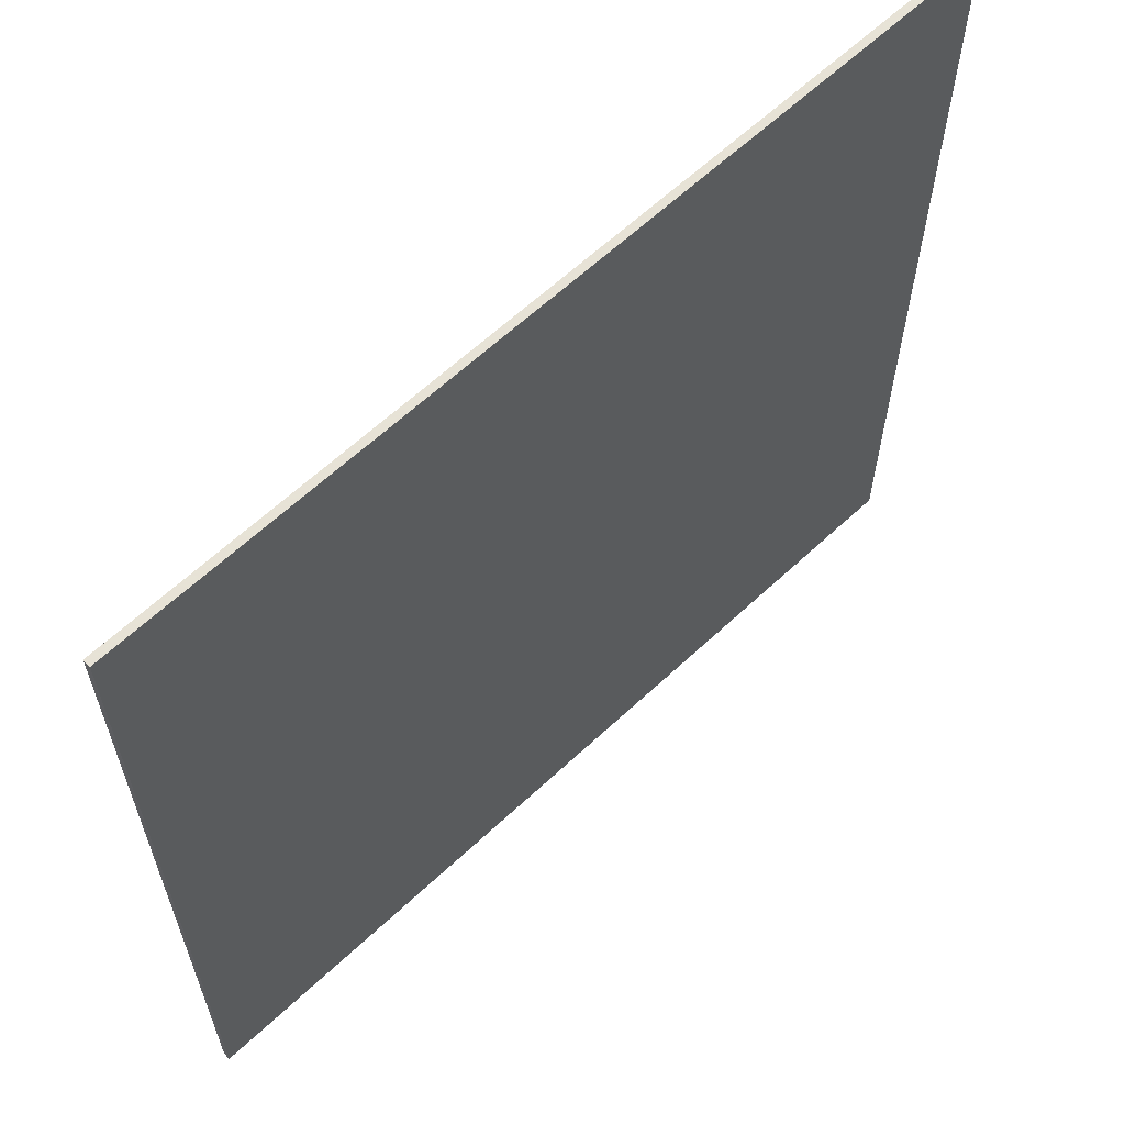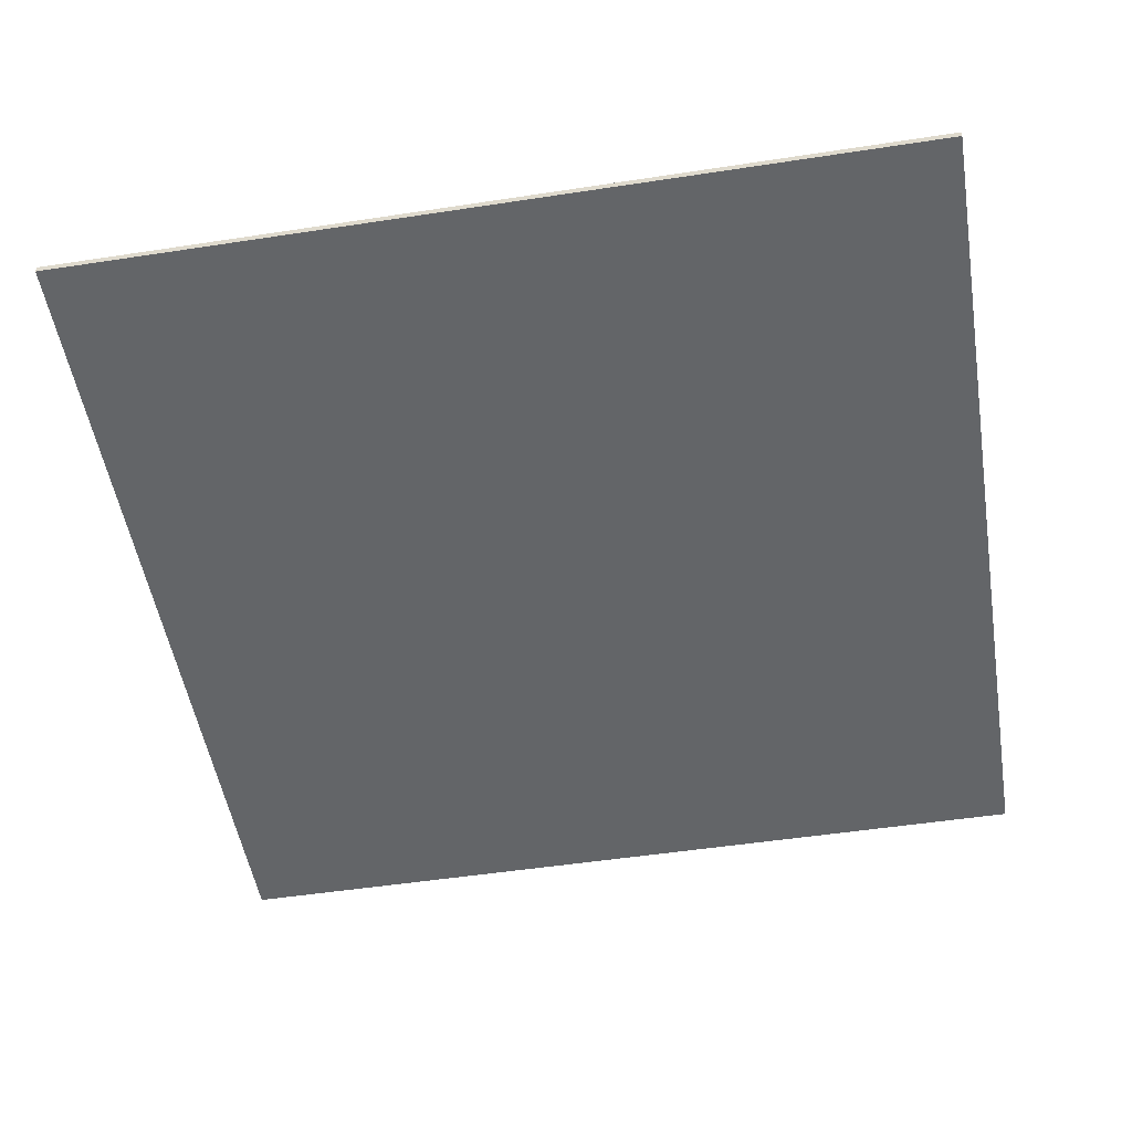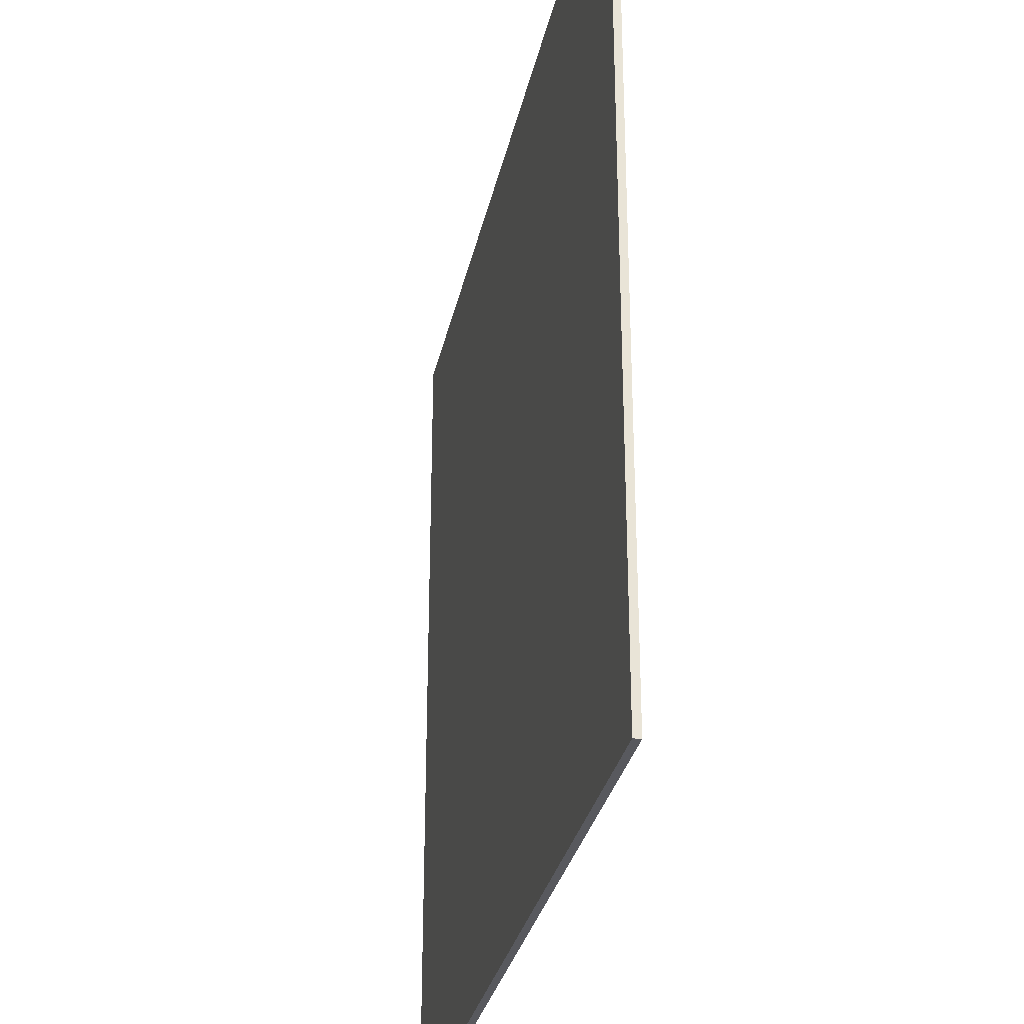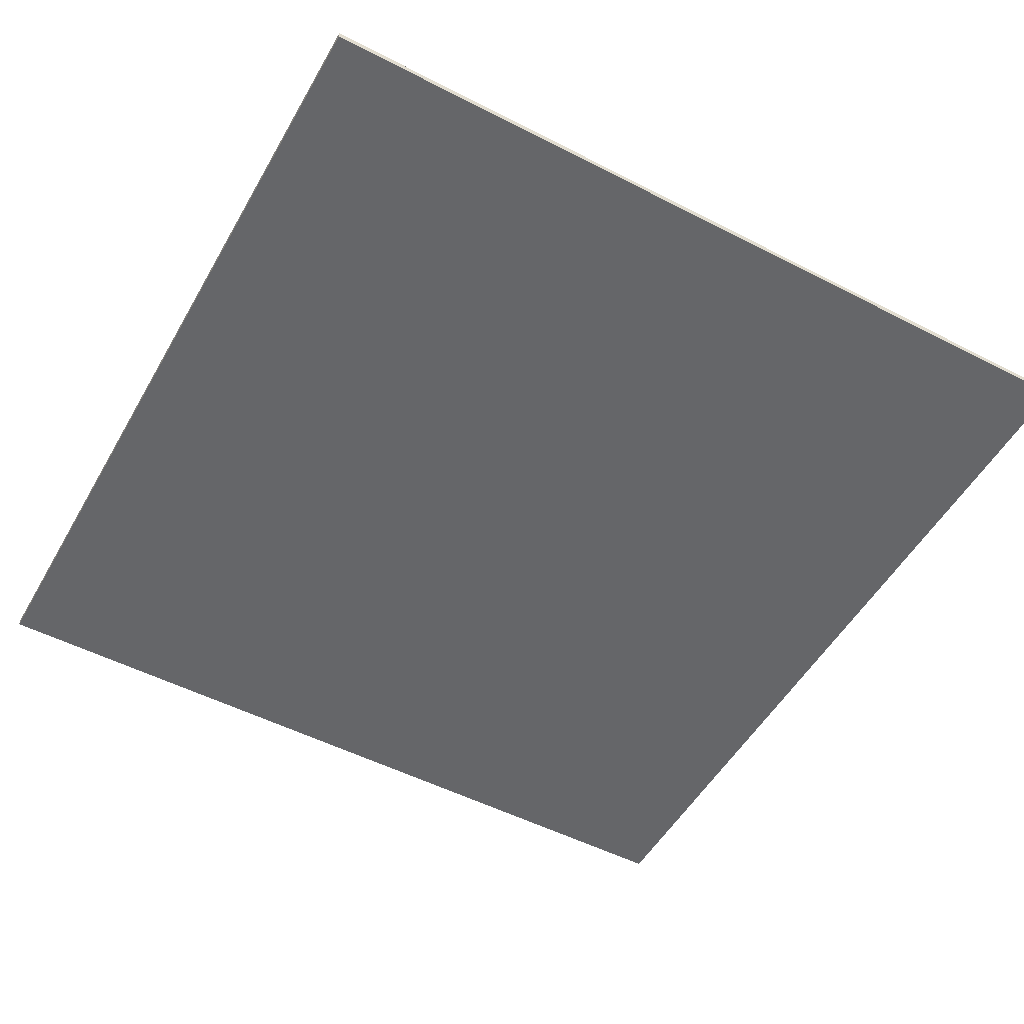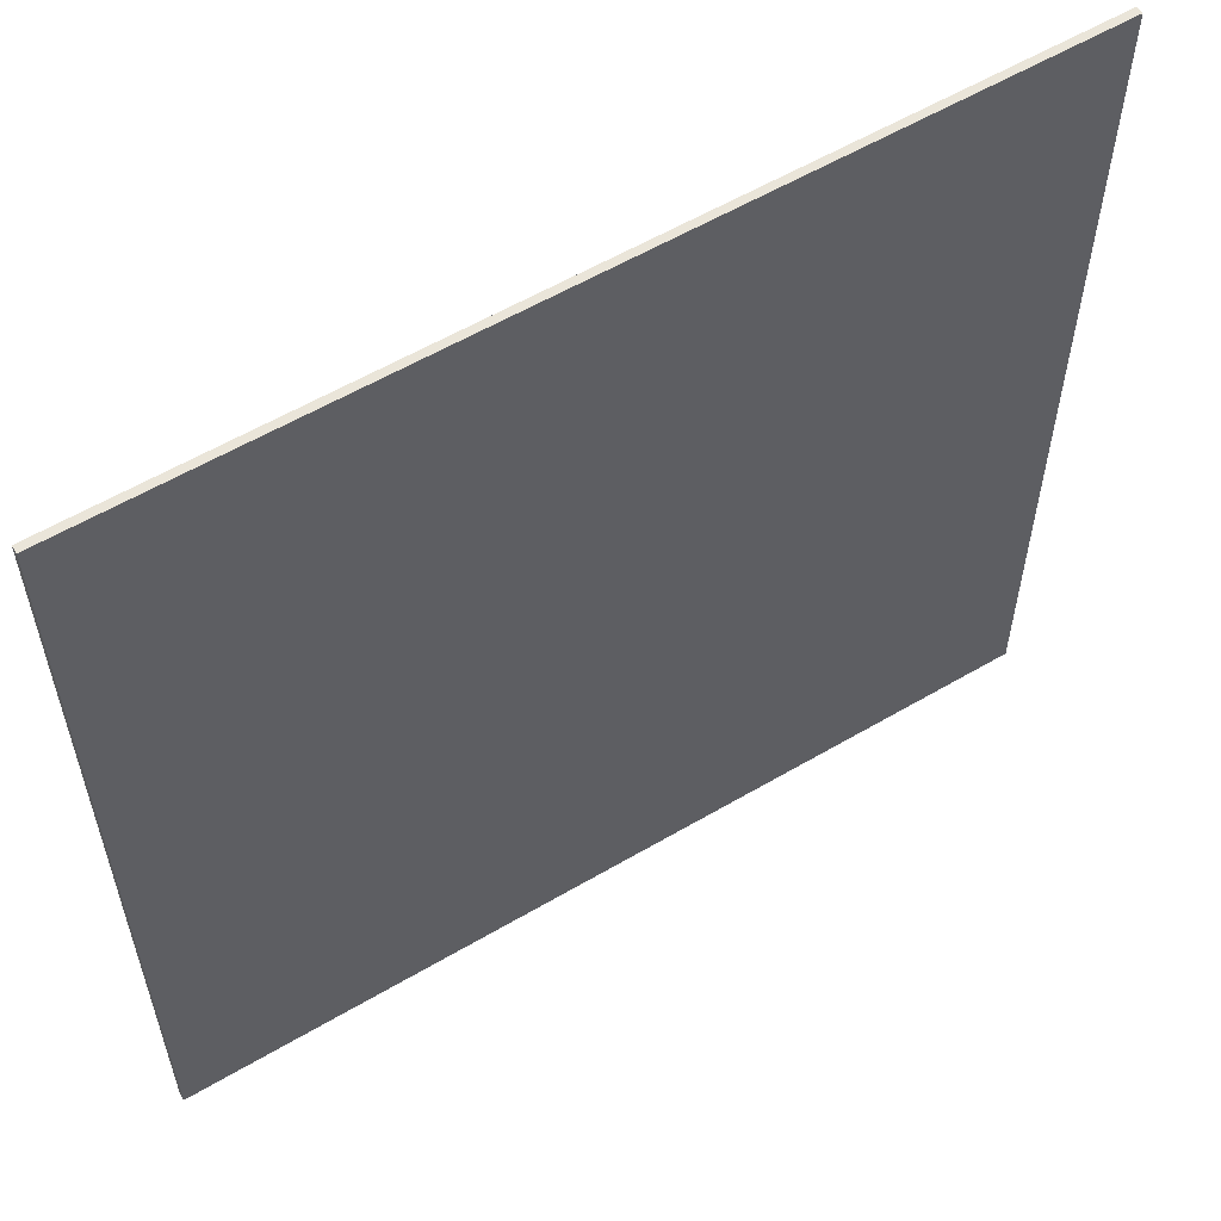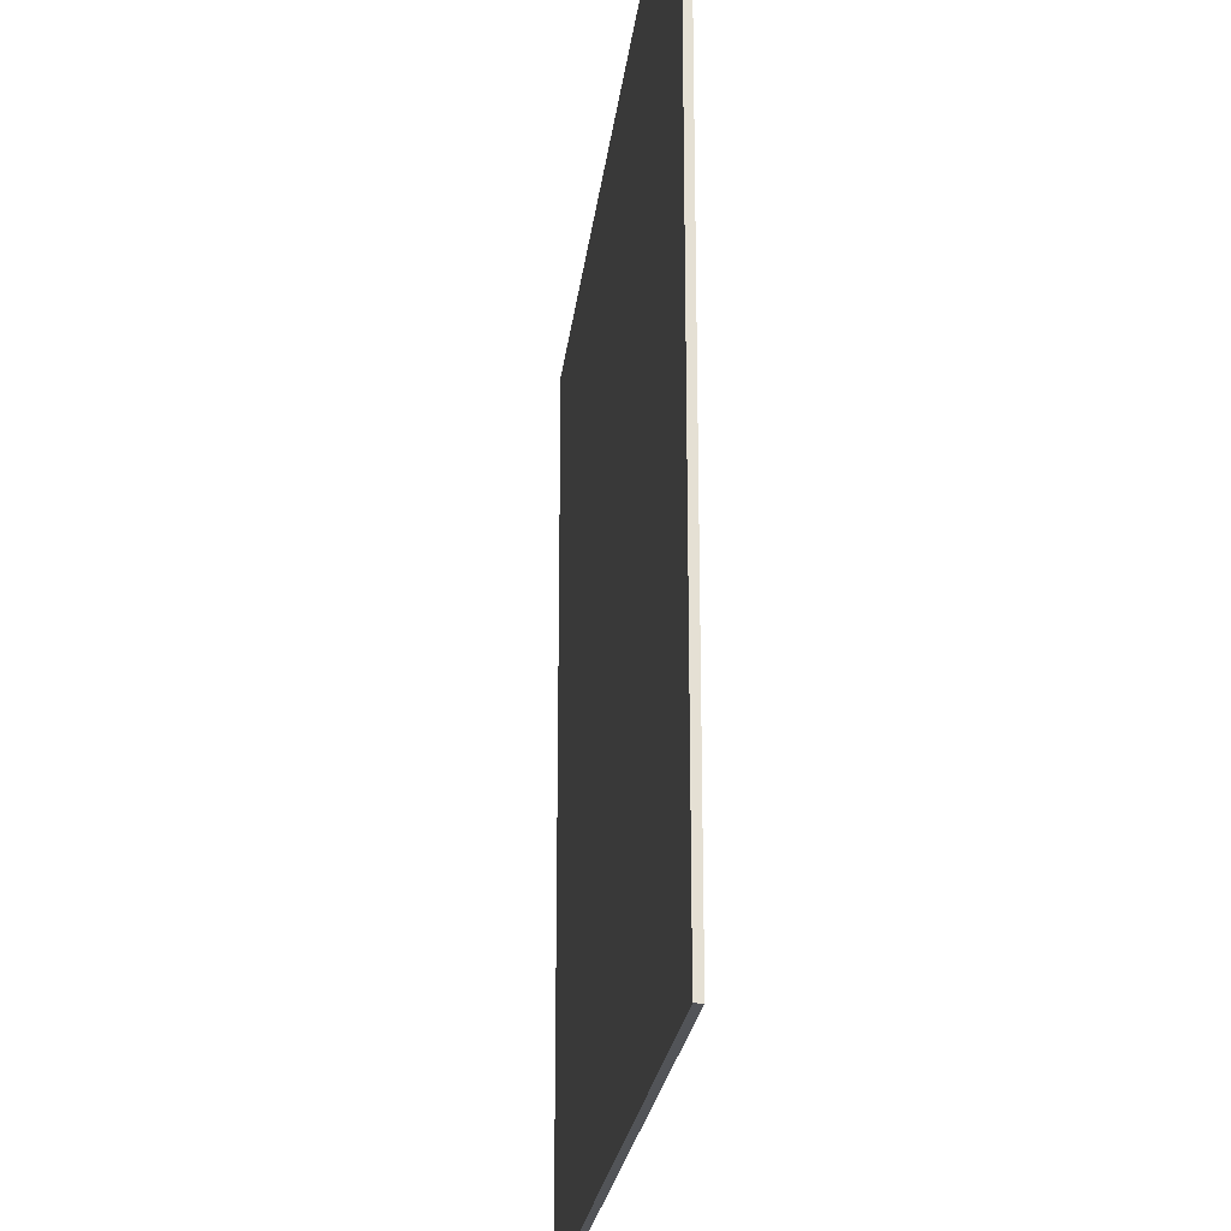
<metadata>
{"format":"obj","ext":"obj","renderer":"f3d","projection":"perspective","resolution":1024,"background":"white","views":[{"elev":62.8,"azim":136.6,"up":"+Z"},{"elev":-51.4,"azim":99.4,"up":"+Y"},{"elev":-30.4,"azim":-101.7,"up":"+Z"},{"elev":-51.8,"azim":-29.1,"up":"+Y"},{"elev":58.1,"azim":148.7,"up":"+Z"},{"elev":-23.2,"azim":83.5,"up":"+Z"}]}
</metadata>
<code>
v 0.75 0 0.75
v 0.75 0 -0.75
v -0.75 0 -0.75
v -0.75 0 0.75
v -0.75 -0.0125 0.75
v 0.75 -0.0125 0.75
v 0.75 0 0.75
v -0.75 0 0.75
v -0.75 -0.0125 -0.75
v -0.75 -0.0125 0.75
v -0.75 0 0.75
v -0.75 0 -0.75
v 0.75 -0.0125 -0.75
v -0.75 -0.0125 -0.75
v -0.75 0 -0.75
v 0.75 0 -0.75
v 0.75 -0.0125 0.75
v 0.75 -0.0125 -0.75
v 0.75 0 -0.75
v 0.75 0 0.75
v -0.083 -0.0125 0.622
v -0.053 -0.0125 0.472
v 0.172 -0.0125 0.472
v 0.292 -0.0125 0.622
v 0.172 -0.0125 -0.068
v 0.292 -0.0125 0.067
v 0.292 -0.0125 0.622
v 0.172 -0.0125 0.472
v 0.352 -0.0125 -0.068
v 0.442 -0.0125 0.067
v 0.292 -0.0125 0.067
v 0.172 -0.0125 -0.068
v 0.352 -0.0125 -0.068
v 0.352 -0.0125 -0.128
v 0.442 -0.0125 -0.248
v 0.442 -0.0125 0.067
v 0.352 -0.0125 -0.128
v 0.172 -0.0125 -0.128
v 0.292 -0.0125 -0.248
v 0.442 -0.0125 -0.248
v 0.172 -0.0125 -0.413
v 0.292 -0.0125 -0.308
v 0.292 -0.0125 -0.248
v 0.172 -0.0125 -0.128
v 0.172 -0.0125 -0.413
v 0.277 -0.0125 -0.413
v 0.382 -0.0125 -0.308
v 0.292 -0.0125 -0.308
v 0.277 -0.0125 -0.518
v 0.382 -0.0125 -0.638
v 0.382 -0.0125 -0.308
v 0.277 -0.0125 -0.413
v 0.277 -0.0125 -0.518
v -0.038 -0.0125 -0.518
v -0.158 -0.0125 -0.638
v 0.382 -0.0125 -0.638
v -0.038 -0.0125 -0.518
v -0.038 -0.0125 -0.413
v -0.158 -0.0125 -0.308
v -0.158 -0.0125 -0.638
v 0.037 -0.0125 -0.413
v -0.068 -0.0125 -0.308
v -0.158 -0.0125 -0.308
v -0.038 -0.0125 -0.413
v 0.037 -0.0125 -0.413
v 0.037 -0.0125 -0.128
v -0.068 -0.0125 -0.248
v -0.068 -0.0125 -0.308
v -0.428 -0.0125 -0.128
v -0.548 -0.0125 -0.248
v -0.068 -0.0125 -0.248
v 0.037 -0.0125 -0.128
v -0.428 -0.0125 -0.128
v -0.428 -0.0125 -0.038
v -0.548 -0.0125 0.022
v -0.548 -0.0125 -0.248
v -0.428 -0.0125 -0.038
v -0.053 -0.0125 0.472
v -0.083 -0.0125 0.622
v -0.548 -0.0125 0.022
v 0.037 -0.0125 -0.068
v 0.037 -0.0125 0.412
v -0.053 -0.0125 0.127
v -0.053 -0.0125 0.037
v -0.053 -0.0125 0.037
v -0.113 -0.0125 0.037
v -0.293 -0.0125 -0.068
v 0.037 -0.0125 -0.068
v -0.053 -0.0125 0.127
v -0.293 -0.0125 0.007
v -0.293 -0.0125 -0.068
v -0.113 -0.0125 0.037
v 0.037 -0.0125 0.412
v -0.293 -0.0125 0.007
v -0.053 -0.0125 0.127
v 0.75 -0.0125 0.75
v -0.75 -0.0125 0.75
v -0.083 -0.0125 0.622
v 0.292 -0.0125 0.622
v 0.75 -0.0125 0.75
v 0.292 -0.0125 0.622
v 0.292 -0.0125 0.067
v 0.442 -0.0125 0.067
v 0.75 -0.0125 -0.75
v 0.75 -0.0125 0.75
v 0.442 -0.0125 0.067
v 0.442 -0.0125 -0.248
v 0.75 -0.0125 -0.75
v 0.442 -0.0125 -0.248
v 0.382 -0.0125 -0.308
v 0.382 -0.0125 -0.638
v 0.382 -0.0125 -0.308
v 0.442 -0.0125 -0.248
v 0.292 -0.0125 -0.248
v 0.292 -0.0125 -0.308
v 0.75 -0.0125 -0.75
v 0.382 -0.0125 -0.638
v -0.158 -0.0125 -0.638
v -0.75 -0.0125 -0.75
v -0.75 -0.0125 -0.75
v -0.158 -0.0125 -0.638
v -0.158 -0.0125 -0.308
v -0.548 -0.0125 -0.248
v -0.068 -0.0125 -0.248
v -0.548 -0.0125 -0.248
v -0.158 -0.0125 -0.308
v -0.068 -0.0125 -0.308
v -0.75 -0.0125 -0.75
v -0.548 -0.0125 -0.248
v -0.548 -0.0125 0.022
v -0.75 -0.0125 0.75
v -0.75 -0.0125 0.75
v -0.548 -0.0125 0.022
v -0.083 -0.0125 0.622
v 0.172 -0.0125 0.472
v -0.053 -0.0125 0.472
v 0.037 -0.0125 0.412
v 0.172 -0.0125 0.472
v 0.037 -0.0125 0.412
v 0.037 -0.0125 -0.068
v 0.172 -0.0125 -0.068
v 0.172 -0.0125 -0.068
v 0.037 -0.0125 -0.068
v 0.037 -0.0125 -0.128
v 0.172 -0.0125 -0.128
v 0.352 -0.0125 -0.068
v 0.172 -0.0125 -0.068
v 0.172 -0.0125 -0.128
v 0.352 -0.0125 -0.128
v 0.172 -0.0125 -0.128
v 0.037 -0.0125 -0.128
v 0.037 -0.0125 -0.413
v 0.172 -0.0125 -0.413
v 0.172 -0.0125 -0.413
v 0.037 -0.0125 -0.413
v -0.038 -0.0125 -0.518
v 0.277 -0.0125 -0.518
v 0.037 -0.0125 -0.413
v -0.038 -0.0125 -0.413
v -0.038 -0.0125 -0.518
v 0.172 -0.0125 -0.413
v 0.277 -0.0125 -0.518
v 0.277 -0.0125 -0.413
v 0.037 -0.0125 -0.128
v 0.037 -0.0125 -0.068
v -0.293 -0.0125 -0.068
v -0.428 -0.0125 -0.128
v -0.428 -0.0125 -0.038
v -0.428 -0.0125 -0.128
v -0.293 -0.0125 -0.068
v -0.293 -0.0125 0.007
v -0.053 -0.0125 0.472
v -0.428 -0.0125 -0.038
v -0.293 -0.0125 0.007
v 0.037 -0.0125 0.412
v -0.053 -0.0125 0.127
v -0.113 -0.0125 0.037
v -0.053 -0.0125 0.037
g mesh442223
f 1 2 3
f 3 4 1
f 5 6 7
f 7 8 5
f 9 10 11
f 11 12 9
f 13 14 15
f 15 16 13
f 17 18 19
f 19 20 17
f 21 22 23
f 23 24 21
f 25 26 27
f 27 28 25
f 29 30 31
f 31 32 29
f 33 34 35
f 35 36 33
f 37 38 39
f 39 40 37
f 41 42 43
f 43 44 41
f 45 46 47
f 47 48 45
f 49 50 51
f 51 52 49
f 53 54 55
f 55 56 53
f 57 58 59
f 59 60 57
f 61 62 63
f 63 64 61
f 65 66 67
f 67 68 65
f 69 70 71
f 71 72 69
f 73 74 75
f 75 76 73
f 77 78 79
f 79 80 77
f 81 82 83
f 83 84 81
f 85 86 87
f 87 88 85
f 89 90 91
f 91 92 89
f 93 94 95
f 96 97 98
f 98 99 96
f 100 101 102
f 102 103 100
f 104 105 106
f 106 107 104
f 108 109 110
f 110 111 108
f 112 113 114
f 114 115 112
f 116 117 118
f 118 119 116
f 120 121 122
f 122 123 120
f 124 125 126
f 126 127 124
f 128 129 130
f 130 131 128
f 132 133 134
f 135 136 137
f 138 139 140
f 140 141 138
f 142 143 144
f 144 145 142
f 146 147 148
f 148 149 146
f 150 151 152
f 152 153 150
f 154 155 156
f 156 157 154
f 158 159 160
f 161 162 163
f 164 165 166
f 166 167 164
f 168 169 170
f 170 171 168
f 172 173 174
f 174 175 172
f 176 177 178

</code>
